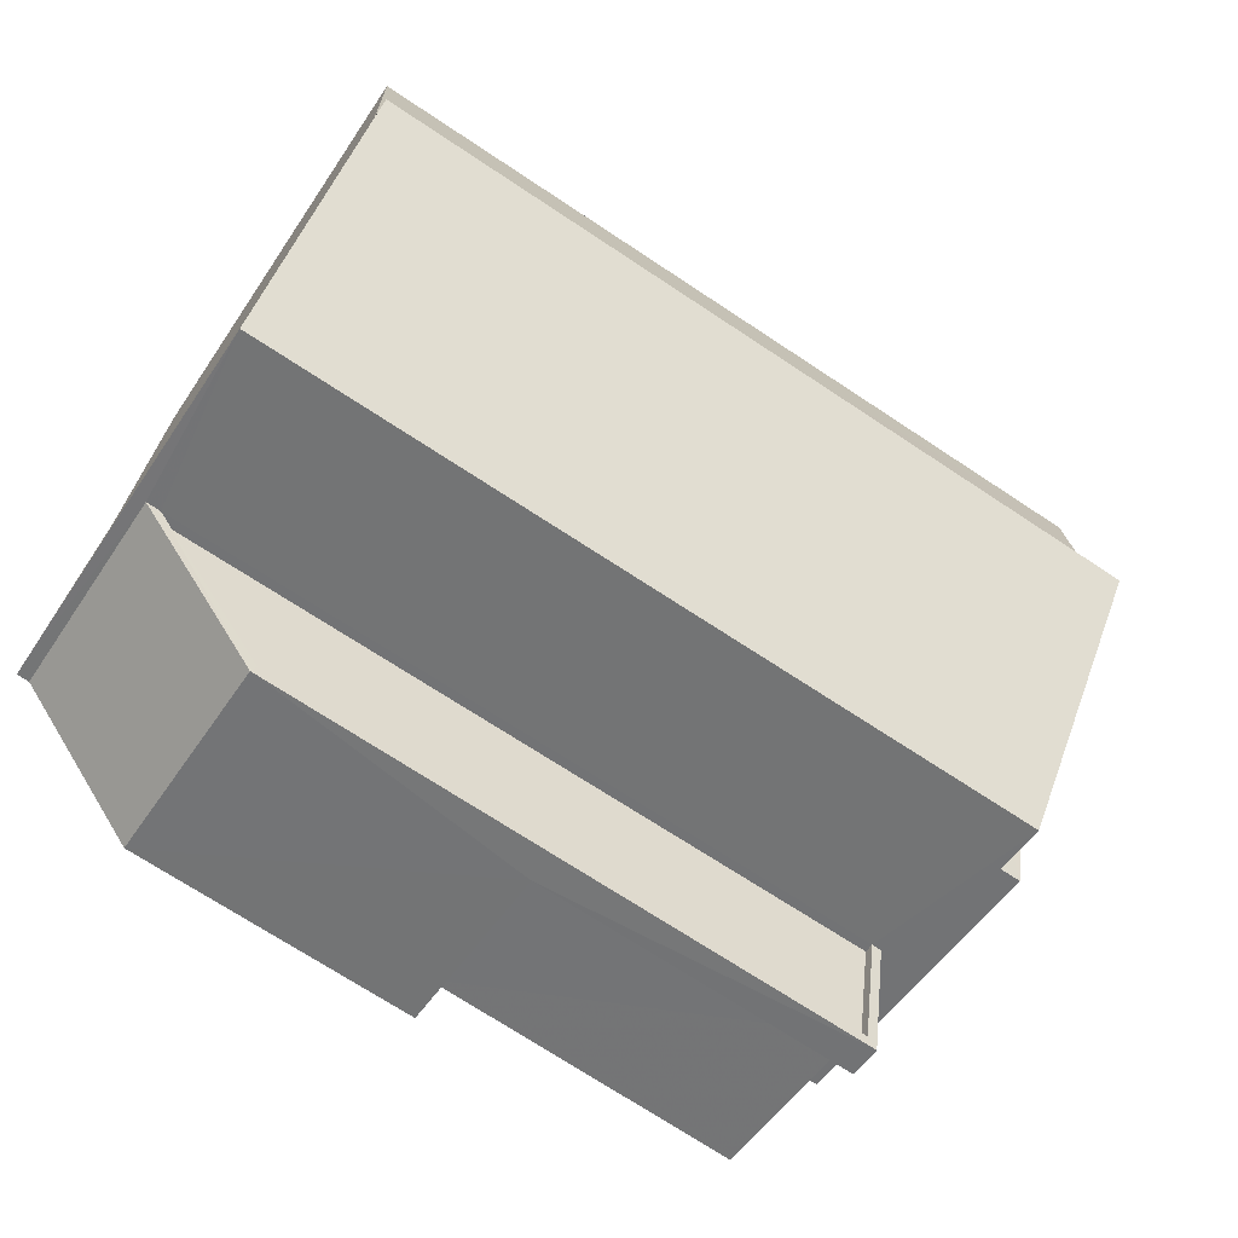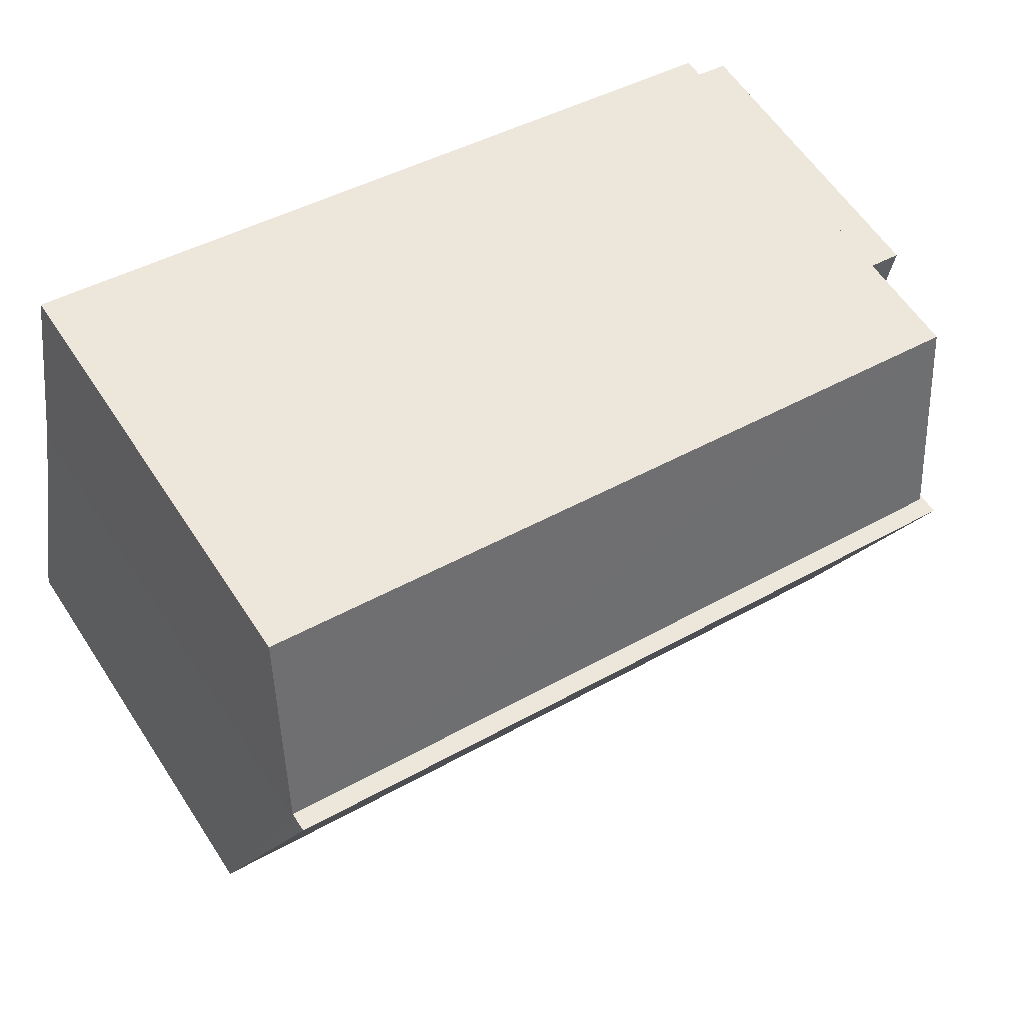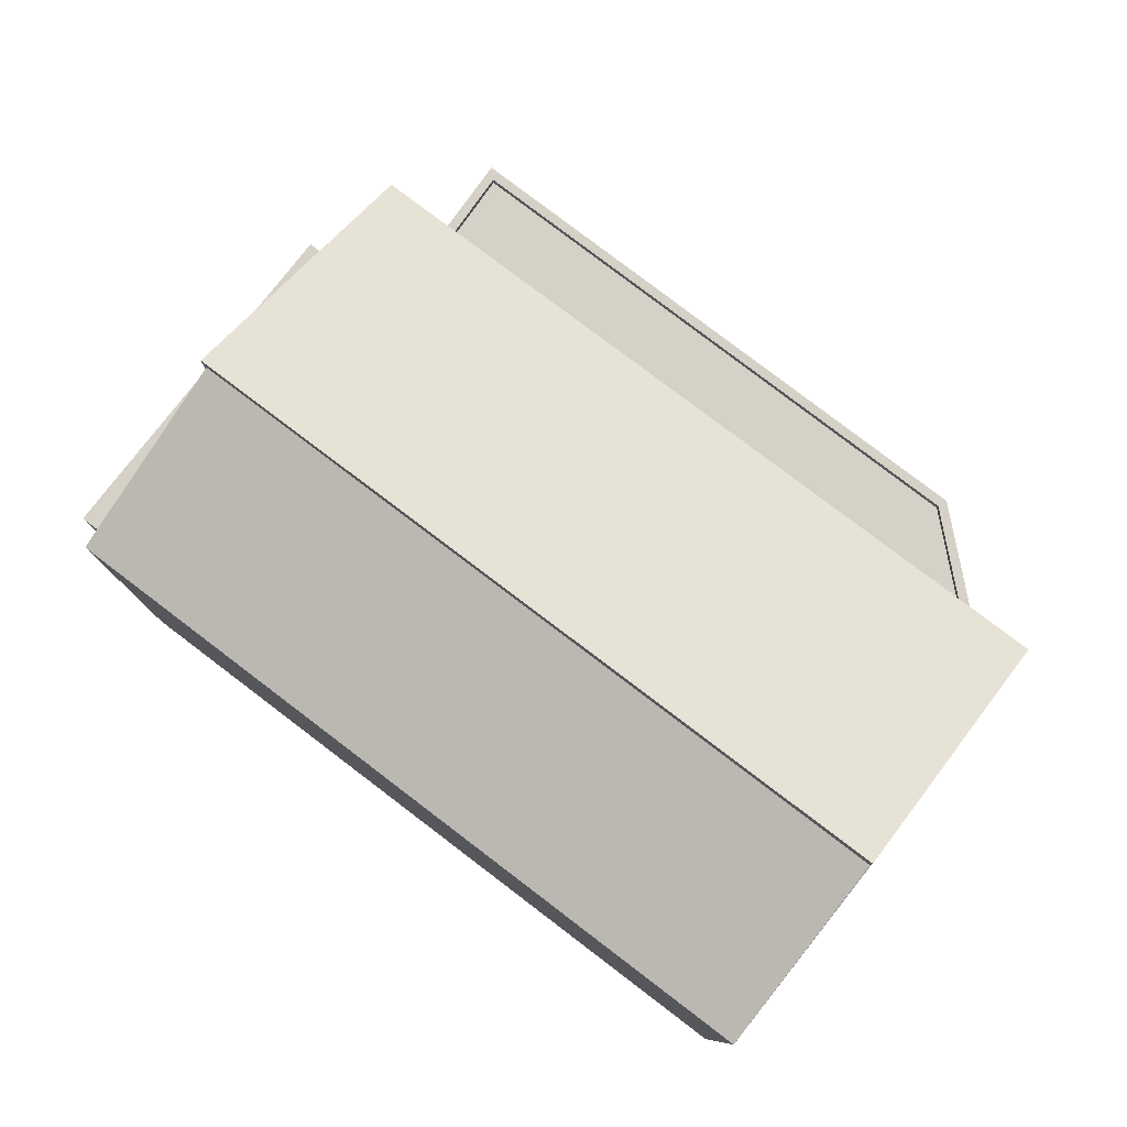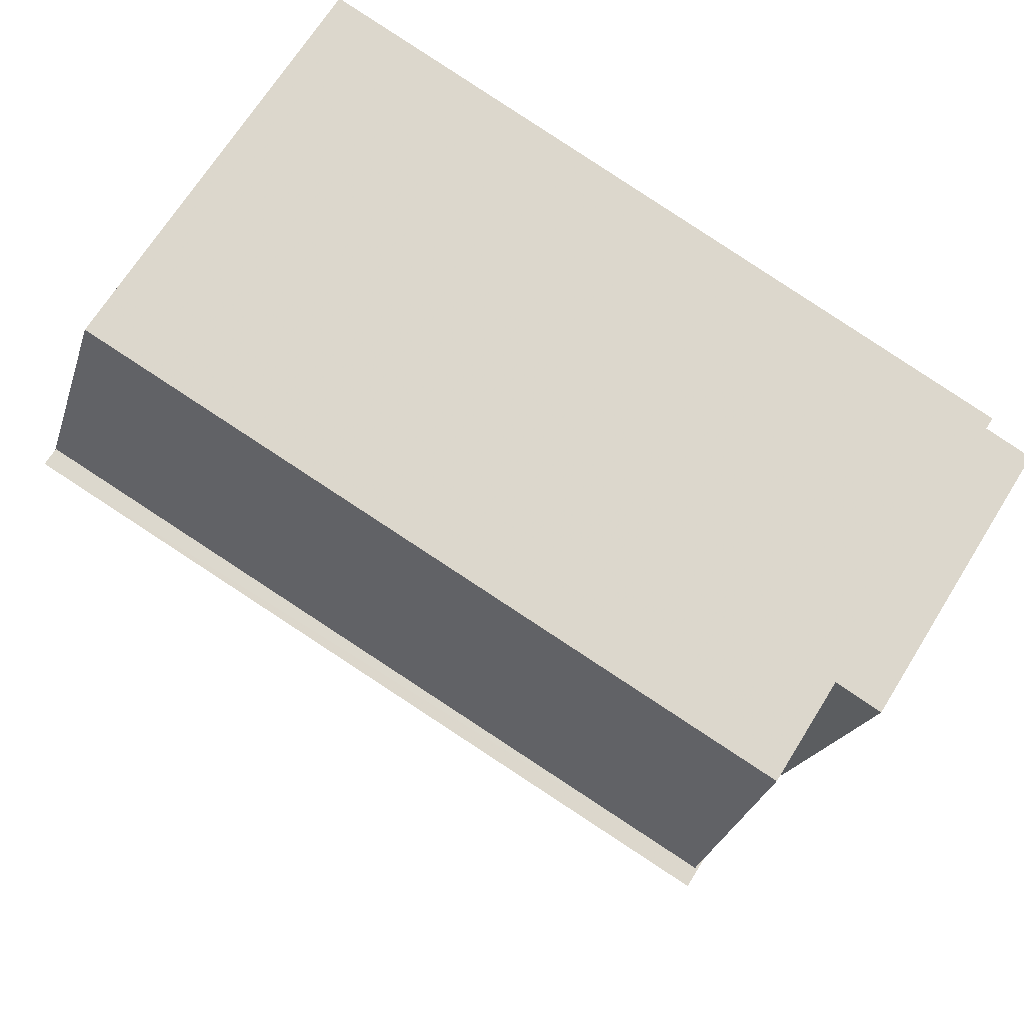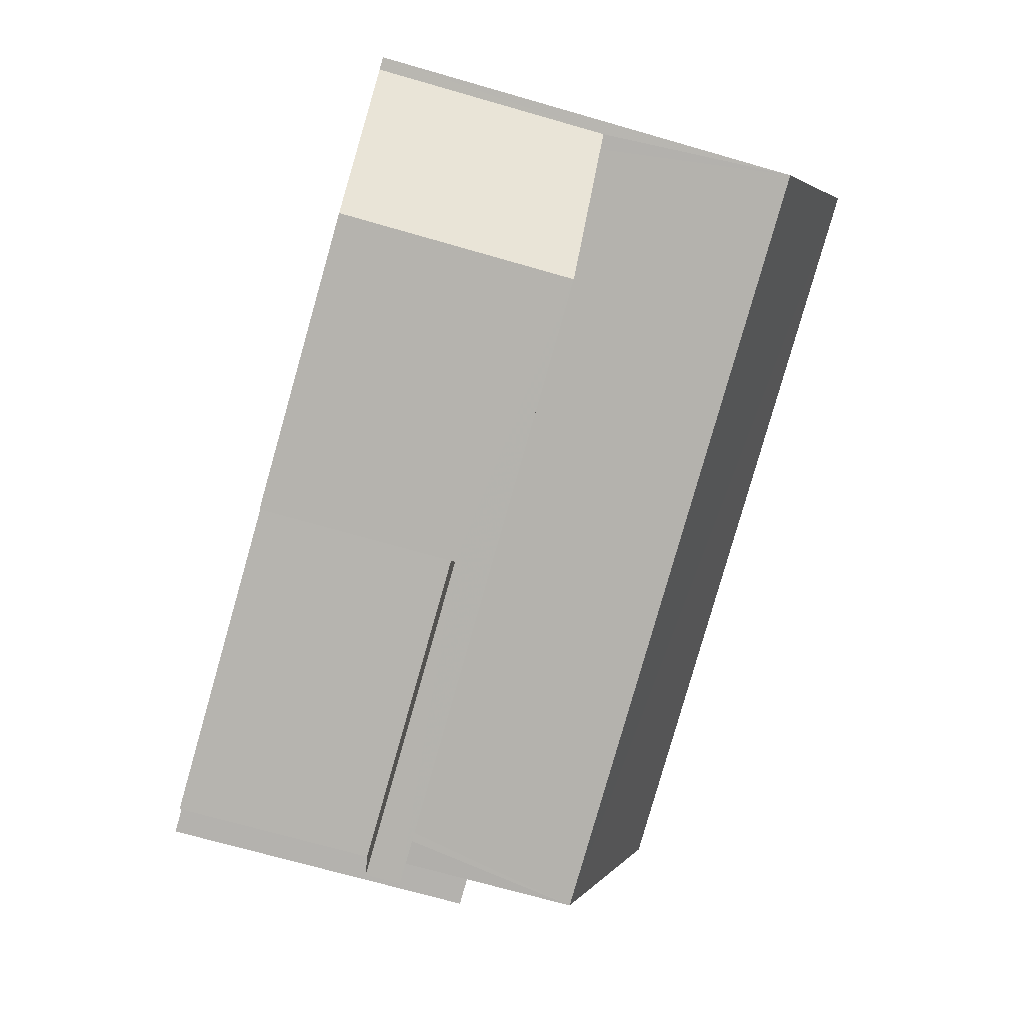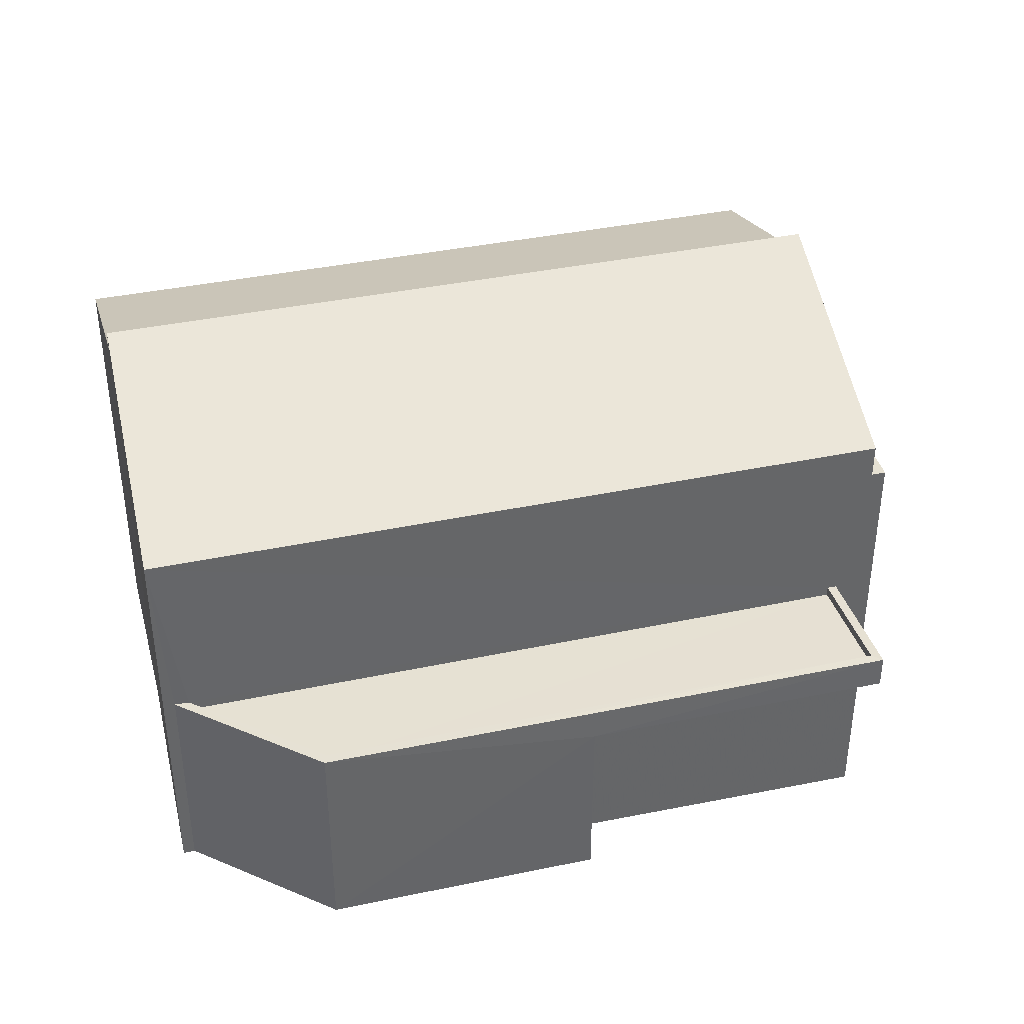
<metadata>
{"format":"obj","ext":"obj","renderer":"f3d","projection":"perspective","resolution":1024,"background":"white","views":[{"elev":-52.0,"azim":-32.5,"up":"+Y"},{"elev":59.6,"azim":-33.0,"up":"+Y"},{"elev":79.2,"azim":-152.3,"up":"+Z"},{"elev":68.5,"azim":31.9,"up":"+Y"},{"elev":-70.2,"azim":-106.1,"up":"+Y"},{"elev":38.7,"azim":-24.4,"up":"+Z"}]}
</metadata>
<code>
v -8.947e+04 -9.953e+04 5.298
v -8.947e+04 -9.953e+04 5.298
v -8.948e+04 -9.953e+04 5.3
v -8.948e+04 -9.953e+04 5.3
v -8.948e+04 -9.953e+04 5.3
v -8.947e+04 -9.953e+04 5.299
v -8.947e+04 -9.953e+04 5.298
v -8.947e+04 -9.953e+04 5.299
v -8.948e+04 -9.953e+04 5.3
v -8.948e+04 -9.953e+04 5.3
v -8.948e+04 -9.954e+04 5.3
v -8.947e+04 -9.954e+04 5.299
v -8.947e+04 -9.954e+04 5.299
v -8.947e+04 -9.953e+04 5.299
v -8.947e+04 -9.954e+04 5.299
v -8.947e+04 -9.953e+04 5.299
v -8.947e+04 -9.954e+04 8.193
v -8.947e+04 -9.954e+04 8.193
v -8.947e+04 -9.954e+04 8.192
v -8.947e+04 -9.954e+04 8.192
v -8.948e+04 -9.953e+04 12.89
v -8.948e+04 -9.953e+04 12.87
v -8.948e+04 -9.953e+04 11.88
v -8.947e+04 -9.953e+04 11.88
v -8.948e+04 -9.953e+04 12.89
v -8.947e+04 -9.953e+04 12.86
v -8.947e+04 -9.953e+04 8.562
v -8.948e+04 -9.954e+04 8.563
v -8.947e+04 -9.954e+04 8.562
v -8.948e+04 -9.953e+04 8.563
v -8.947e+04 -9.953e+04 11.56
v -8.947e+04 -9.953e+04 13.16
v -8.948e+04 -9.953e+04 13.16
v -8.948e+04 -9.953e+04 11.56
v -8.947e+04 -9.953e+04 8.712
v -8.947e+04 -9.954e+04 8.712
v -8.947e+04 -9.954e+04 8.712
v -8.948e+04 -9.954e+04 8.713
v -8.948e+04 -9.953e+04 8.713
v -8.948e+04 -9.953e+04 8.713
v -8.947e+04 -9.953e+04 8.712
v -8.948e+04 -9.954e+04 8.713
v -8.947e+04 -9.953e+04 10.03
v -8.947e+04 -9.953e+04 10.03
v -8.947e+04 -9.953e+04 10.03
v -8.947e+04 -9.953e+04 10.03
v -8.947e+04 -9.953e+04 10.03
v -8.947e+04 -9.953e+04 10.03
f 1 2 3
f 4 3 5
f 6 2 7
f 6 7 8
f 9 5 10
f 11 10 12
f 11 12 13
f 12 14 15
f 16 14 6
f 3 2 5
f 12 2 6
f 10 5 12
f 14 12 6
f 5 2 12
f 17 18 19
f 20 17 19
f 21 22 23
f 23 22 24
f 21 25 22
f 24 22 26
f 27 28 29
f 27 30 28
f 31 32 33
f 34 31 33
f 35 36 37
f 37 36 38
f 39 38 40
f 41 36 35
f 38 42 40
f 36 42 38
f 43 44 45
f 45 44 46
f 47 48 44
f 44 48 46
f 40 42 28
f 30 40 28
f 39 11 38
f 39 10 11
f 7 48 8
f 7 46 48
f 26 43 24
f 24 45 1
f 1 45 2
f 43 45 24
f 43 26 44
f 44 26 32
f 32 26 33
f 26 22 33
f 14 16 35
f 16 31 35
f 10 39 9
f 41 31 34
f 30 27 41
f 9 39 34
f 40 30 41
f 39 40 34
f 35 31 41
f 40 41 34
f 15 14 19
f 20 19 37
f 37 19 35
f 19 14 35
f 25 34 33
f 33 22 25
f 5 9 34
f 5 34 25
f 25 21 4
f 5 25 4
f 20 37 17
f 13 17 11
f 11 17 38
f 17 37 38
f 19 18 12
f 15 19 12
f 6 8 48
f 47 6 48
f 4 23 3
f 4 21 23
f 2 46 7
f 2 45 46
f 41 29 36
f 41 27 29
f 36 29 28
f 42 36 28
f 44 32 47
f 6 47 16
f 16 47 31
f 47 32 31
f 24 1 3
f 23 24 3
f 17 12 18
f 17 13 12

</code>
